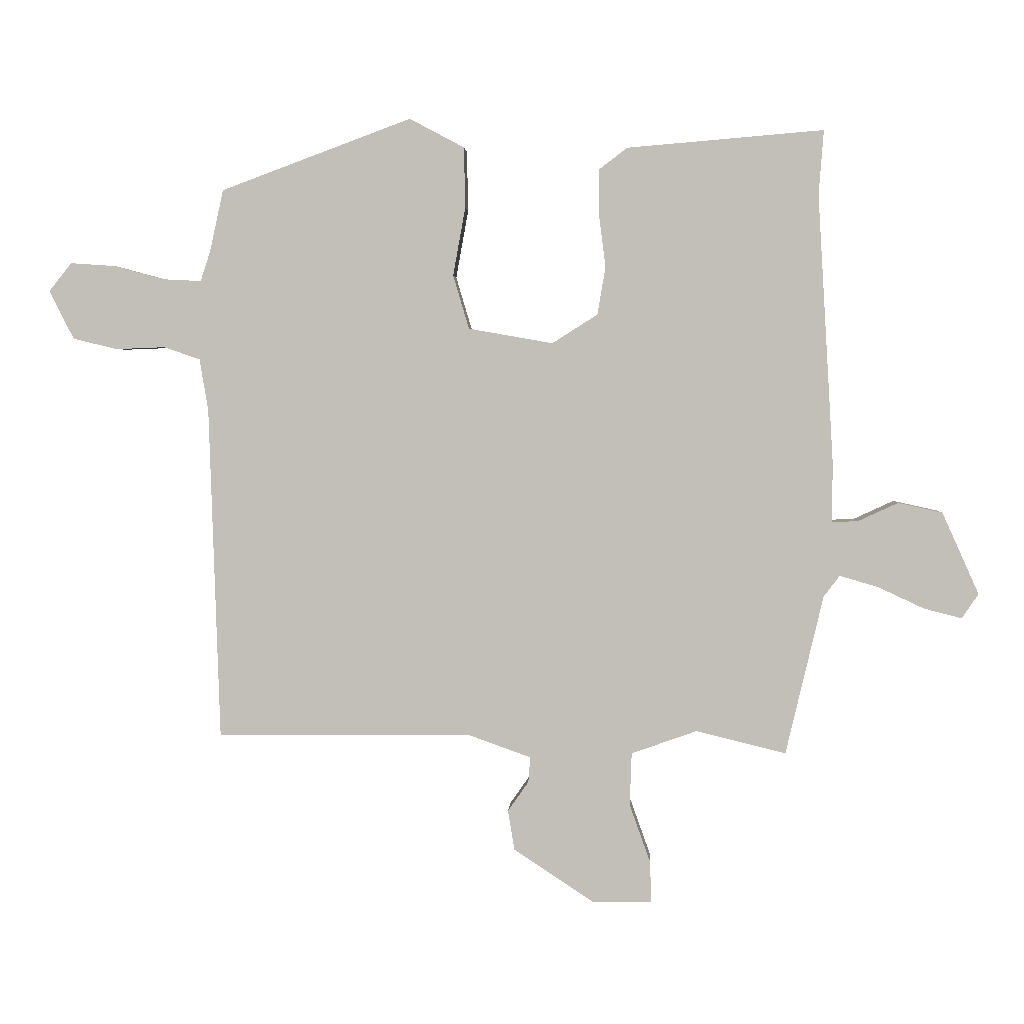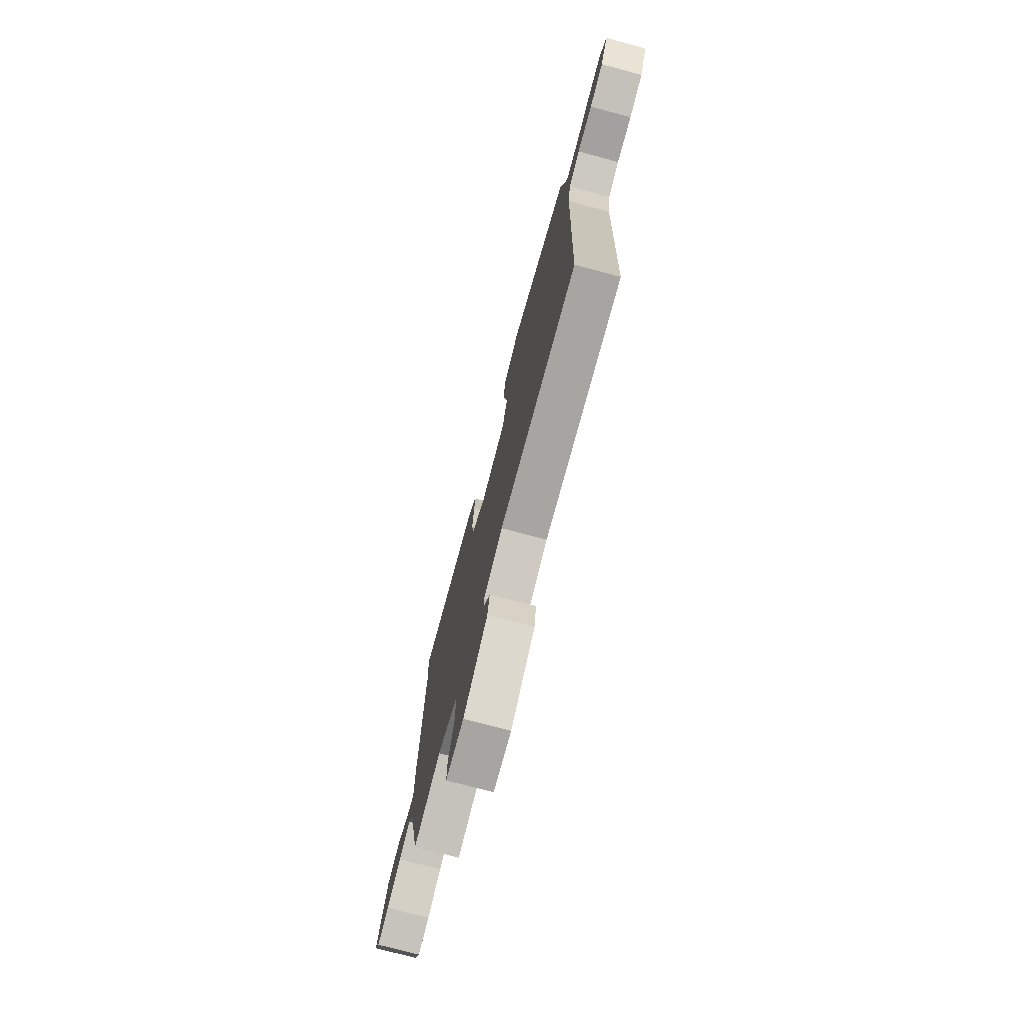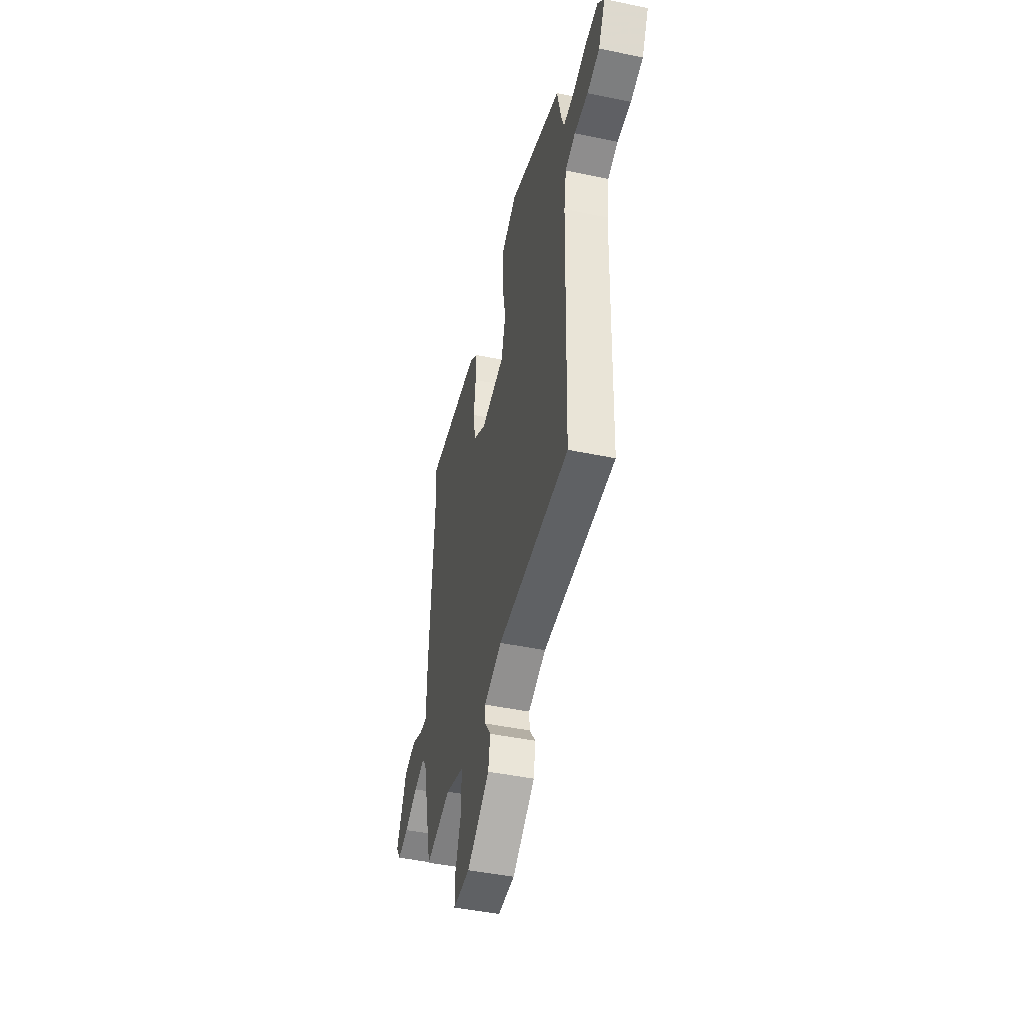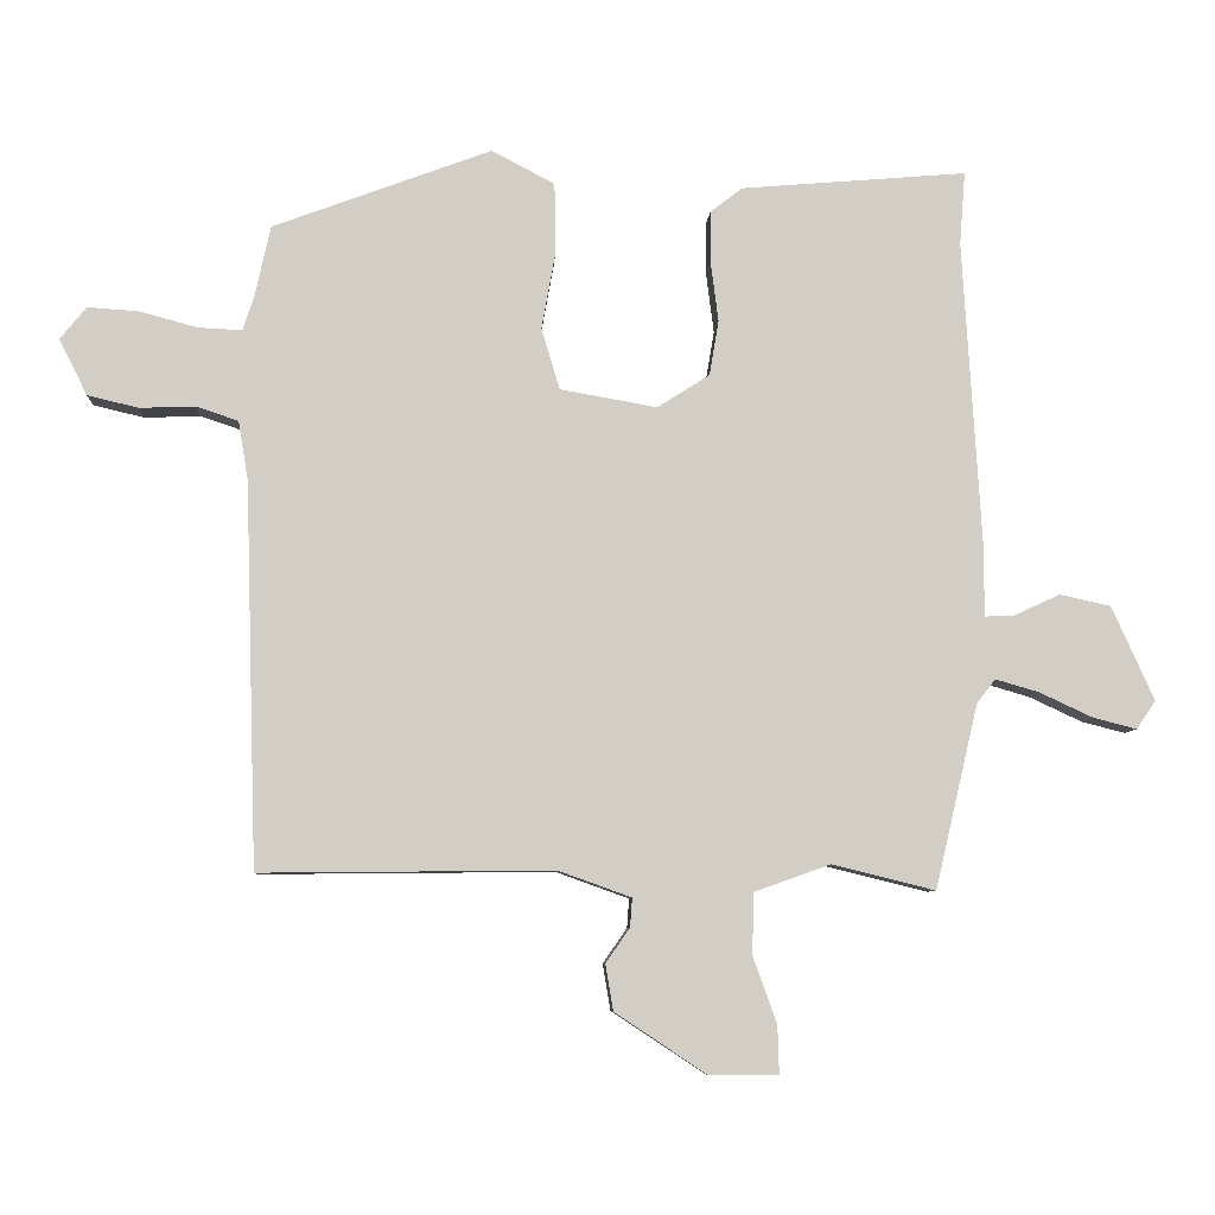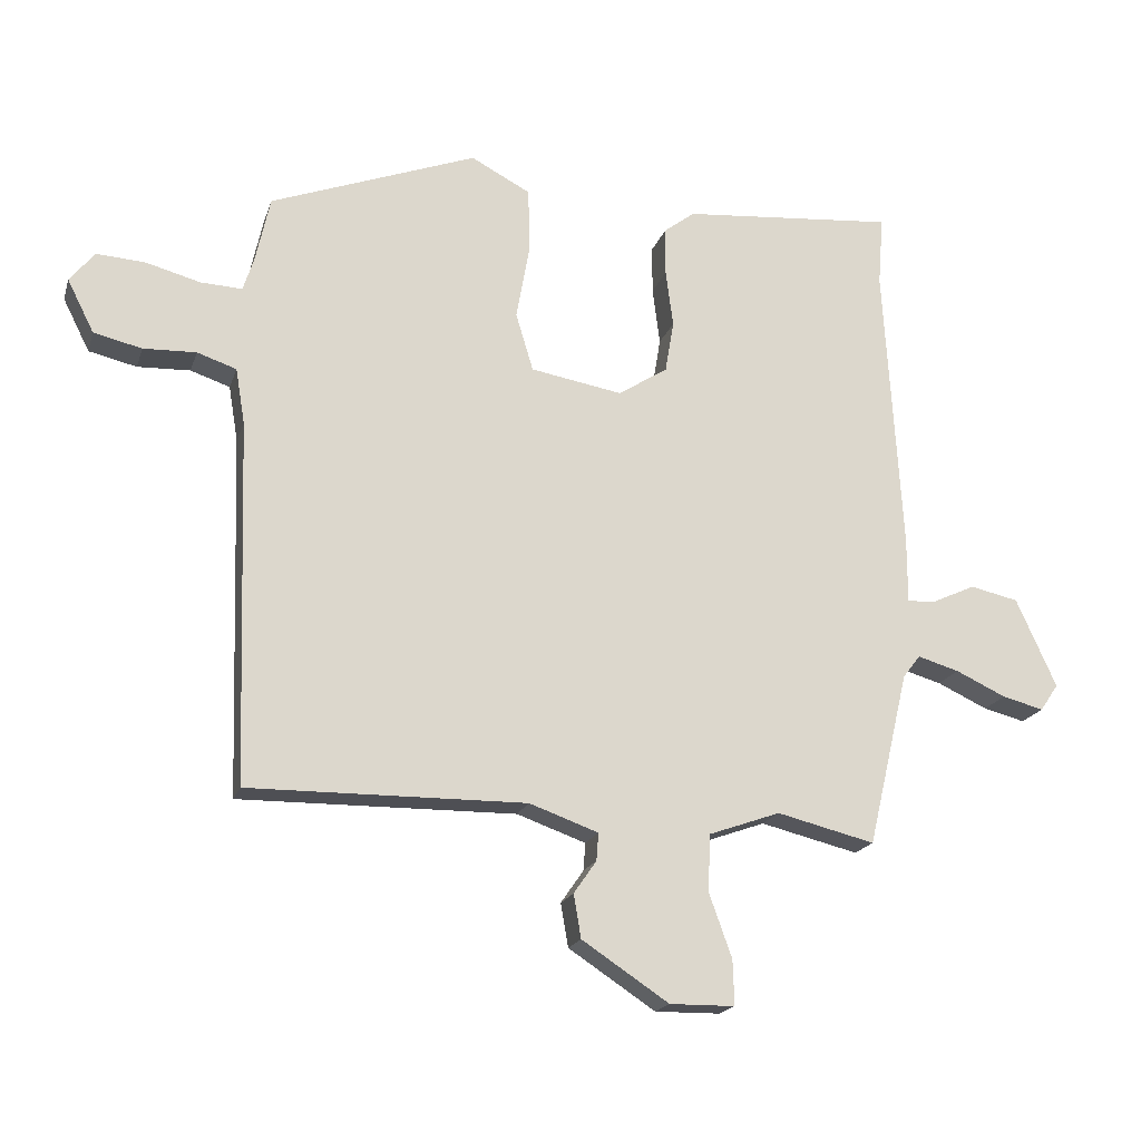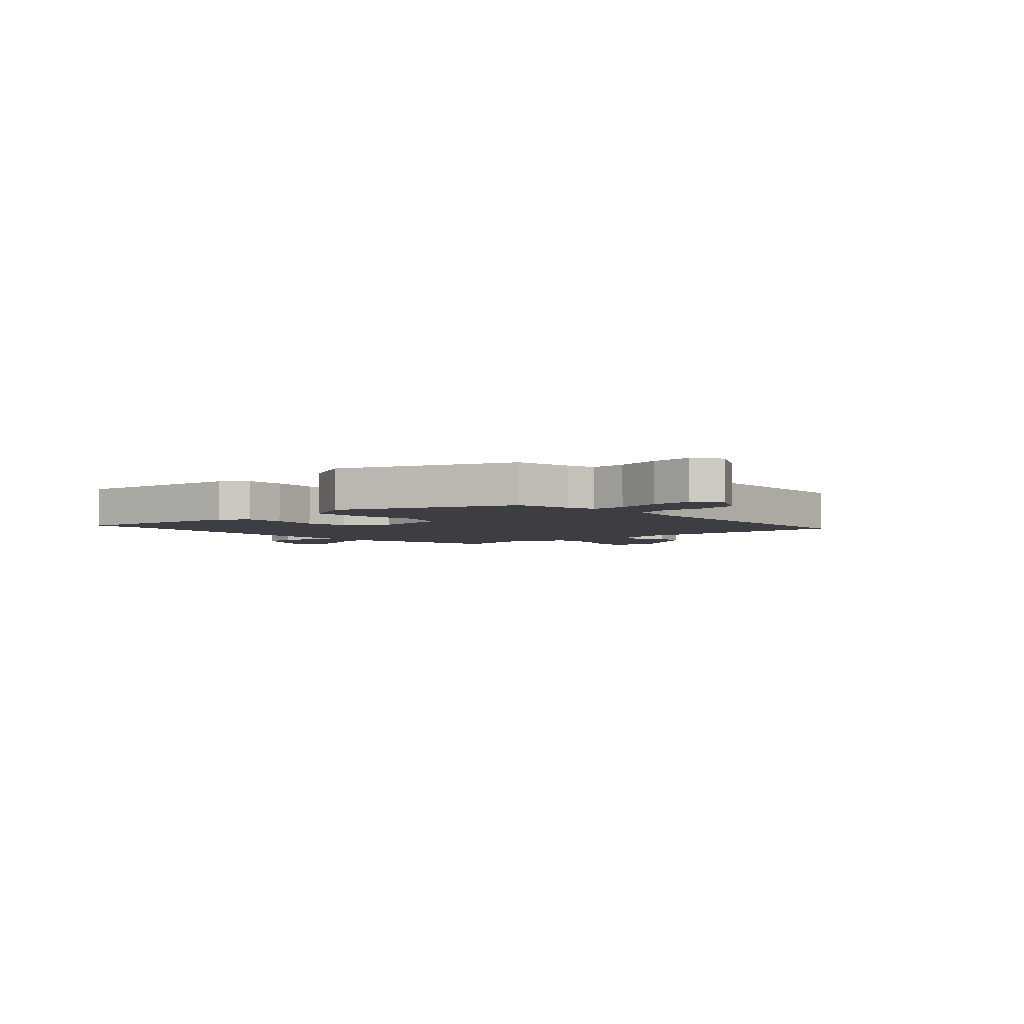
<metadata>
{"format":"obj","ext":"obj","renderer":"f3d","projection":"perspective","resolution":1024,"background":"white","views":[{"elev":3.1,"azim":-177.1,"up":"+Z"},{"elev":-74.4,"azim":75.1,"up":"+Z"},{"elev":-46.1,"azim":76.6,"up":"+Z"},{"elev":-7.2,"azim":176.8,"up":"+Z"},{"elev":-18.6,"azim":164.7,"up":"+Z"},{"elev":-3.7,"azim":40.9,"up":"+Y"}]}
</metadata>
<code>
v -0.494 0.07 0.423
v -0.502 0.07 0.527
v -0.183 0.07 0.5
v -0.137 0.07 0.465
v -0.137 0.07 0.393
v -0.148 0.07 0.307
v -0.135 0.07 0.229
v -0.061 0.07 0.182
v 0.076 0.07 0.206
v 0.102 0.07 0.293
v 0.082 0.07 0.404
v 0.084 0.07 0.502
v 0.173 0.07 0.549
v 0.482 0.07 0.434
v 0.504 0.07 0.334
v 0.52 0.07 0.285
v 0.582 0.07 0.288
v 0.663 0.07 0.31
v 0.736 0.07 0.315
v 0.773 0.07 0.269
v 0.733 0.07 0.19
v 0.661 0.07 0.173
v 0.582 0.07 0.176
v 0.523 0.07 0.156
v 0.509 0.07 0.072
v 0.492 0.07 -0.47
v 0.078 0.07 -0.466
v -0.025 0.07 -0.503
v -0.022 0.07 -0.544
v 0.012 0.07 -0.593
v 0.001 0.07 -0.658
v -0.129 0.07 -0.744
v -0.226 0.07 -0.743
v -0.224 0.07 -0.676
v -0.19 0.07 -0.581
v -0.193 0.07 -0.495
v -0.3 0.07 -0.457
v -0.446 0.07 -0.493
v -0.507 0.07 -0.233
v -0.533 0.07 -0.199
v -0.595 0.07 -0.217
v -0.67 0.07 -0.252
v -0.732 0.07 -0.268
v -0.759 0.07 -0.228
v -0.699 0.07 -0.095
v -0.627 0.07 -0.079
v -0.562 0.07 -0.109
v -0.52 0.07 -0.111
v -0.52 0.07 -0.012
v -0.494 0 0.423
v -0.502 0 0.527
v -0.183 0 0.5
v -0.137 0 0.465
v -0.137 0 0.393
v -0.148 0 0.307
v -0.135 0 0.229
v -0.061 0 0.182
v 0.076 0 0.206
v 0.102 0 0.293
v 0.082 0 0.404
v 0.084 0 0.502
v 0.173 0 0.549
v 0.482 0 0.434
v 0.504 0 0.334
v 0.52 0 0.285
v 0.582 0 0.288
v 0.663 0 0.31
v 0.736 0 0.315
v 0.773 0 0.269
v 0.733 0 0.19
v 0.661 0 0.173
v 0.582 0 0.176
v 0.523 0 0.156
v 0.509 0 0.072
v 0.492 0 -0.47
v 0.078 0 -0.466
v -0.025 0 -0.503
v -0.022 0 -0.544
v 0.012 0 -0.593
v 0.001 0 -0.658
v -0.129 0 -0.744
v -0.226 0 -0.743
v -0.224 0 -0.676
v -0.19 0 -0.581
v -0.193 0 -0.495
v -0.3 0 -0.457
v -0.446 0 -0.493
v -0.507 0 -0.233
v -0.533 0 -0.199
v -0.595 0 -0.217
v -0.67 0 -0.252
v -0.732 0 -0.268
v -0.759 0 -0.228
v -0.699 0 -0.095
v -0.627 0 -0.079
v -0.562 0 -0.109
v -0.52 0 -0.111
v -0.52 0 -0.012
f 48 49 1
f 44 45 46 47
f 44 47 48
f 41 42 43 44
f 40 41 44 48
f 39 40 48
f 37 38 39 48
f 36 37 48 1
f 32 33 34 35
f 32 35 36
f 29 30 31 32
f 28 29 32 36
f 27 28 36 1
f 25 26 27
f 24 25 27
f 20 21 22 23
f 20 23 24
f 17 18 19 20
f 16 17 20 24
f 15 16 24 27
f 10 11 12 13
f 10 13 14 15
f 3 4 5 6
f 3 6 7
f 2 3 7
f 1 2 7
f 27 1 7 8
f 9 10 15 27
f 8 9 27
f 50 98 97
f 96 95 94 93
f 97 96 93
f 93 92 91 90
f 97 93 90 89
f 97 89 88
f 97 88 87 86
f 50 97 86 85
f 84 83 82 81
f 85 84 81
f 81 80 79 78
f 85 81 78 77
f 50 85 77 76
f 76 75 74
f 76 74 73
f 72 71 70 69
f 73 72 69
f 69 68 67 66
f 73 69 66 65
f 76 73 65 64
f 62 61 60 59
f 64 63 62 59
f 55 54 53 52
f 56 55 52
f 56 52 51
f 56 51 50
f 57 56 50 76
f 76 64 59 58
f 76 58 57
f 1 50 51 2
f 2 51 52 3
f 3 52 53 4
f 4 53 54 5
f 5 54 55 6
f 6 55 56 7
f 7 56 57 8
f 8 57 58 9
f 9 58 59 10
f 10 59 60 11
f 11 60 61 12
f 12 61 62 13
f 13 62 63 14
f 14 63 64 15
f 15 64 65 16
f 16 65 66 17
f 17 66 67 18
f 18 67 68 19
f 19 68 69 20
f 20 69 70 21
f 21 70 71 22
f 22 71 72 23
f 23 72 73 24
f 24 73 74 25
f 25 74 75 26
f 26 75 76 27
f 27 76 77 28
f 28 77 78 29
f 29 78 79 30
f 30 79 80 31
f 31 80 81 32
f 32 81 82 33
f 33 82 83 34
f 34 83 84 35
f 35 84 85 36
f 36 85 86 37
f 37 86 87 38
f 38 87 88 39
f 39 88 89 40
f 40 89 90 41
f 41 90 91 42
f 42 91 92 43
f 43 92 93 44
f 44 93 94 45
f 45 94 95 46
f 46 95 96 47
f 47 96 97 48
f 48 97 98 49
f 49 98 50 1

</code>
